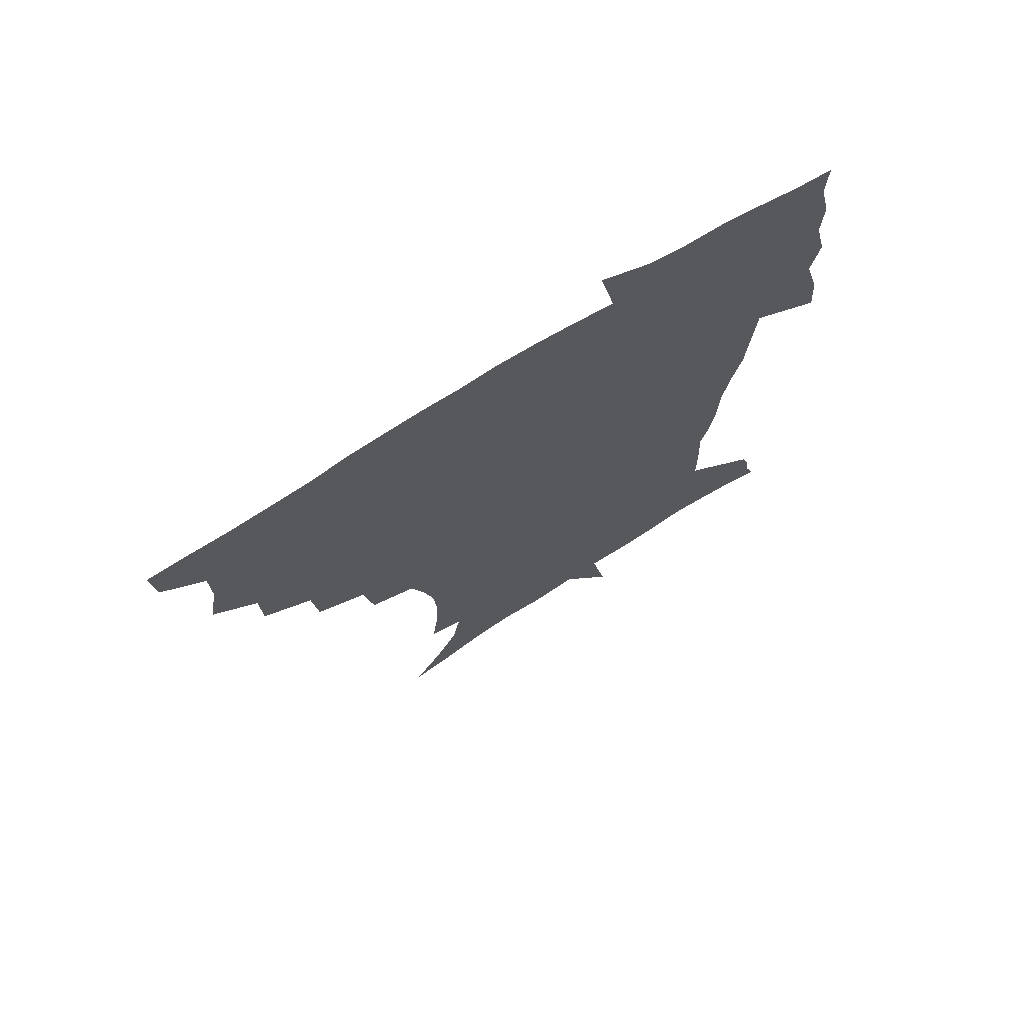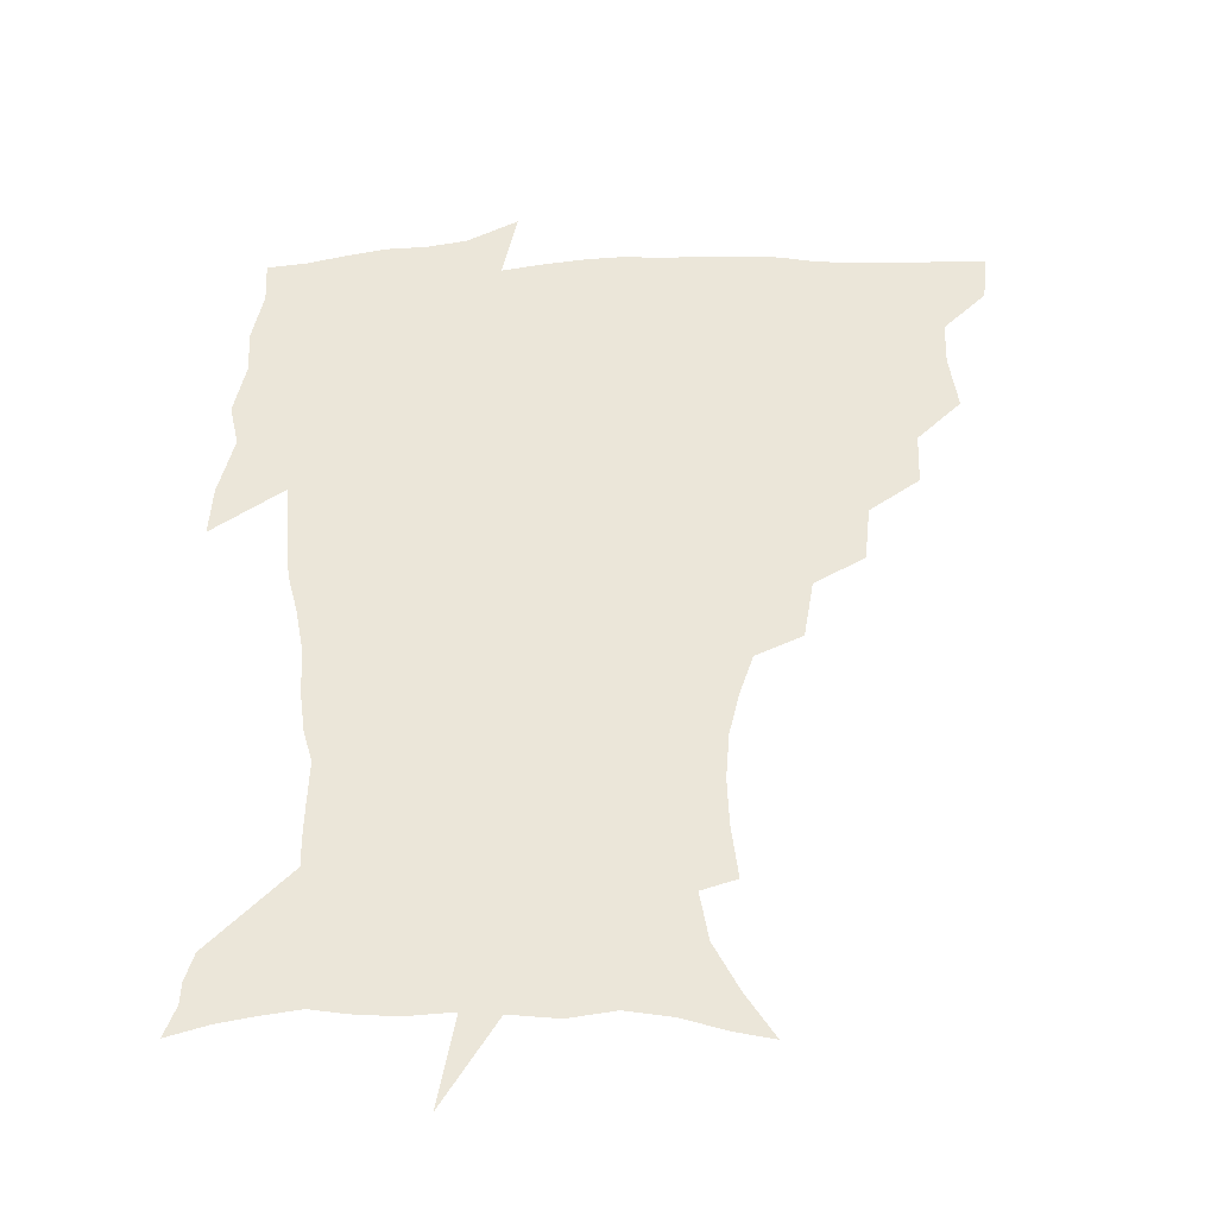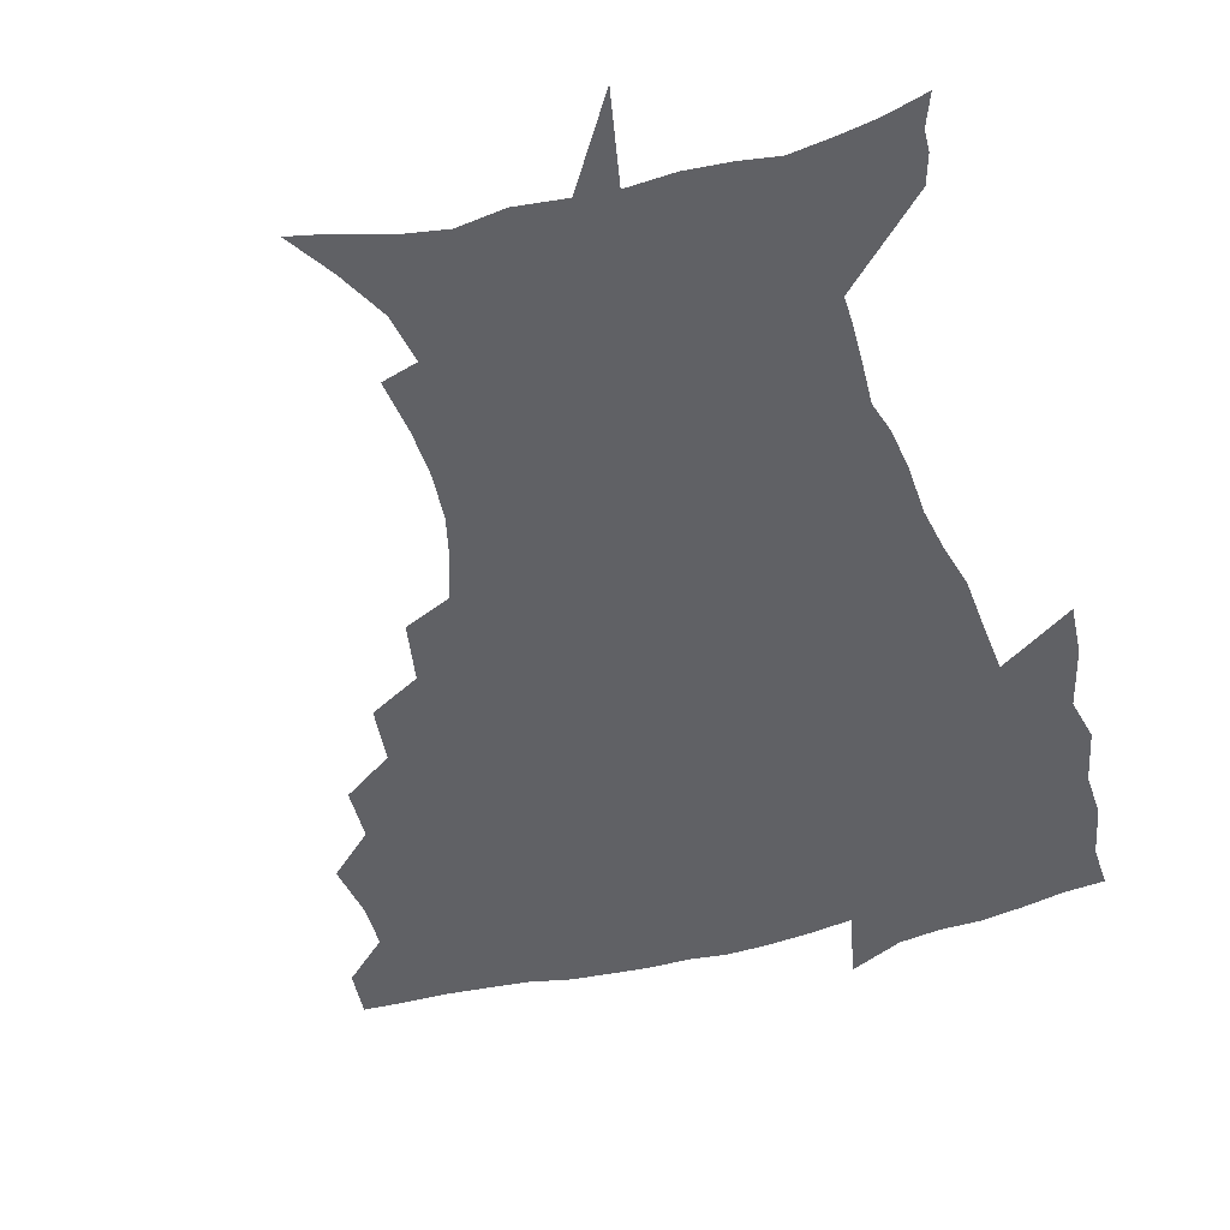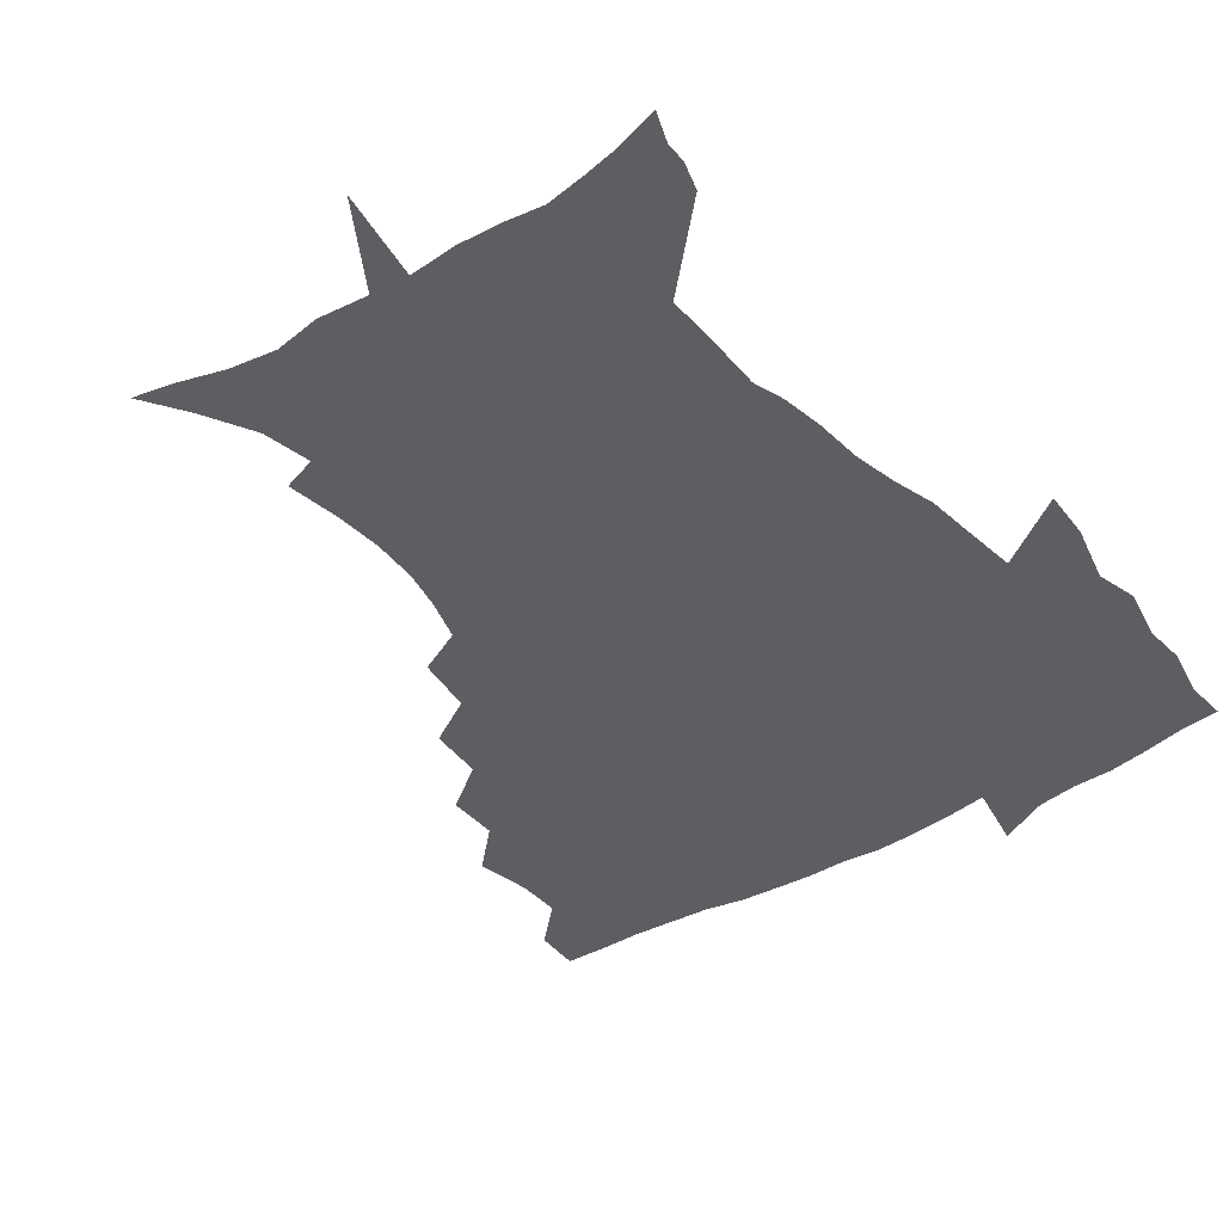
<metadata>
{"format":"obj","ext":"obj","renderer":"f3d","projection":"perspective","resolution":1024,"background":"white","views":[{"elev":71.9,"azim":-32.3,"up":"+Y"},{"elev":-37.2,"azim":-177.7,"up":"+Y"},{"elev":-48.5,"azim":16.1,"up":"+Z"},{"elev":-38.8,"azim":37.3,"up":"+Z"}]}
</metadata>
<code>
v 452.5 448.5 0
v 450.9 465.9 0
v 465.4 396.4 0
v 468.6 416.9 0
v 468.3 433.3 0
v 467.9 448.6 0
v 466.3 466.2 0
v 482.2 361.6 0
v 481.6 380.8 0
v 485.5 402.9 0
v 484.8 418.9 0
v 483.9 434.5 0
v 482.8 450.2 0
v 482.1 466 0
v 502.6 328.2 0
v 500.5 348.8 0
v 501.9 371.5 0
v 502.7 390.1 0
v 501.8 405.7 0
v 500.9 420.6 0
v 500.2 435.3 0
v 499.3 449.8 0
v 497.2 466.9 0
v 524.9 296 0
v 521.1 317.7 0
v 519.8 340.6 0
v 517.8 357.7 0
v 518.7 377.9 0
v 516.9 391.6 0
v 516.6 407.2 0
v 515.8 421.8 0
v 514.8 436.2 0
v 513.6 450.9 0
v 512.1 467.9 0
v 549.1 202.7 0
v 551.6 222.7 0
v 552.2 240.4 0
v 550.9 257.3 0
v 547.3 272.5 0
v 542.1 288.1 0
v 538.1 308.6 0
v 535.6 327.6 0
v 534.6 347.4 0
v 533.2 363.1 0
v 532.8 379.3 0
v 532.1 394.1 0
v 531.2 408.4 0
v 530.4 422.8 0
v 529.3 437.3 0
v 528.1 452.4 0
v 526.7 470.8 0
v 538.9 146.6 0
v 549.5 163.1 0
v 558.8 180.7 0
v 562 198.6 0
v 562.6 216.4 0
v 563.1 233.9 0
v 562.2 249.9 0
v 560 264.7 0
v 556.8 279.4 0
v 553.5 297.5 0
v 550.8 315.1 0
v 549.3 333.6 0
v 548.1 349.2 0
v 547.4 365.9 0
v 547.7 382.4 0
v 546.4 395.6 0
v 546.8 410.2 0
v 545.2 423.7 0
v 544.4 437.7 0
v 542.7 453.8 0
v 541.1 471.8 0
v 553 149.7 0
v 566.6 171.6 0
v 571.3 188.5 0
v 573.7 207.8 0
v 573.1 221.7 0
v 573.7 241.5 0
v 572.5 257.6 0
v 570.9 274.4 0
v 567.6 285.9 0
v 565.4 303.4 0
v 563.7 320.7 0
v 562.4 335.5 0
v 562.2 354.1 0
v 561.3 368.3 0
v 561.1 383.4 0
v 559.9 396 0
v 560.5 410.8 0
v 559.6 424.3 0
v 558.8 438.2 0
v 557.6 453.4 0
v 555.3 472.6 0
v 569.5 154.8 0
v 580 175.9 0
v 584 195.9 0
v 584.6 212.5 0
v 584.6 229.5 0
v 584.1 245.8 0
v 583 262 0
v 581.4 277.6 0
v 579.3 291.7 0
v 577.5 308 0
v 576.2 320.8 0
v 575.7 339.8 0
v 575.2 355.3 0
v 574.5 368.8 0
v 574.5 384.4 0
v 574.6 398.1 0
v 574.3 411.4 0
v 573.4 425 0
v 573.1 438.6 0
v 572.3 452.6 0
v 569.6 472.1 0
v 586.3 157.5 0
v 593.7 179.9 0
v 595.2 197.5 0
v 595.5 214.2 0
v 595.1 229.3 0
v 594.3 247.6 0
v 593.5 263.3 0
v 592.5 280.5 0
v 590.9 294.2 0
v 589.6 308.6 0
v 588.8 324.2 0
v 588.6 342.4 0
v 588.3 357.4 0
v 588.2 370.7 0
v 588 384.1 0
v 588.2 398.7 0
v 587.9 411.9 0
v 588.1 425.3 0
v 587.6 438.7 0
v 586.1 453.8 0
v 583.6 473.4 0
v 603.4 155 0
v 606.4 179.6 0
v 606.8 199.8 0
v 606.5 216.2 0
v 606.1 233.1 0
v 605.4 246.2 0
v 604.2 263.6 0
v 603.6 282.6 0
v 602.7 296.3 0
v 601.8 310.6 0
v 601.5 327.4 0
v 601.3 342.8 0
v 601.3 356.2 0
v 601.3 371.1 0
v 601.6 385.7 0
v 601.8 399.2 0
v 601.9 412.4 0
v 602.1 425.7 0
v 601.5 439.6 0
v 600.2 455.1 0
v 598.1 472.6 0
v 621.4 156.9 0
v 619.3 182.5 0
v 618.3 201.1 0
v 617.6 219.6 0
v 617 234.3 0
v 616.4 248.9 0
v 615.6 262.7 0
v 614.6 282.8 0
v 614.2 297.6 0
v 614.1 312.4 0
v 613.8 327.9 0
v 613.8 343.7 0
v 614 356.5 0
v 614.4 373 0
v 614.6 385.9 0
v 615.1 400.2 0
v 615.5 412.7 0
v 616 425.7 0
v 615.7 439.6 0
v 614.9 454.6 0
v 613.4 470.8 0
v 641.4 124.9 0
v 635.1 158 0
v 632.3 180.6 0
v 629.9 201.1 0
v 628.5 218.8 0
v 627.6 235.5 0
v 627.2 250.6 0
v 626.7 264.4 0
v 625.8 282.9 0
v 625.9 297 0
v 625.8 314.2 0
v 626.3 327.7 0
v 626.5 342.3 0
v 626.8 357.4 0
v 626.9 373.1 0
v 627.6 385.5 0
v 628.1 399.1 0
v 628.7 412.5 0
v 629.2 425.6 0
v 630.3 438.8 0
v 630.8 452.2 0
v 629.7 468 0
v 624.1 493.6 0
v 652.3 156.9 0
v 645.1 181.5 0
v 641.8 200 0
v 639.8 216.7 0
v 638.4 233.7 0
v 637.7 250.3 0
v 637.7 264.5 0
v 637.1 281.6 0
v 637.9 295.2 0
v 638.2 310.5 0
v 638.8 325.1 0
v 639.4 339.7 0
v 639.4 356.6 0
v 639.8 371.2 0
v 640.6 384.6 0
v 641.5 397.4 0
v 641.9 412.1 0
v 642.7 424.8 0
v 643.9 438.7 0
v 644.4 451.9 0
v 644.4 466.3 0
v 643.1 484.1 0
v 668 158 0
v 659 179.4 0
v 654.3 197.5 0
v 650.7 215.6 0
v 649.5 230.5 0
v 648.3 247.8 0
v 648.5 262.3 0
v 649 276.9 0
v 649.6 292 0
v 650.5 306.6 0
v 651.6 321.1 0
v 652.4 336.2 0
v 652.3 353.8 0
v 652.8 369.2 0
v 653.7 383.2 0
v 654.3 398.4 0
v 655 411.7 0
v 656 425.2 0
v 656.9 438.2 0
v 657.9 451.2 0
v 658.6 465.2 0
v 658.2 481.5 0
v 681.4 160.1 0
v 672.3 178 0
v 667.6 193.9 0
v 662.9 211.1 0
v 660.3 227.2 0
v 659.4 242.8 0
v 659.8 256.8 0
v 660.5 271.5 0
v 661.6 286.3 0
v 662.6 301.8 0
v 663.1 319.2 0
v 664.8 333.6 0
v 666.6 348.2 0
v 666.7 365.2 0
v 666.4 382.3 0
v 667.1 396.7 0
v 667.9 410.4 0
v 668.7 424.6 0
v 669.9 437.4 0
v 671.2 450.5 0
v 672.6 463.8 0
v 672.7 481 0
v 695.8 158 0
v 686.5 174.6 0
v 683.4 187 0
v 675.7 206.1 0
v 672.3 220.4 0
v 671.5 234.7 0
v 670.9 250.5 0
v 671.7 264.8 0
v 674.2 277.4 0
v 674.7 294.9 0
v 676.7 310.1 0
v 679.2 324.9 0
v 680.8 341.4 0
v 680.8 360 0
v 680.3 378.2 0
v 681.2 392.9 0
v 680.8 408.7 0
v 681.8 422.4 0
v 682.5 436.6 0
v 684.3 449.2 0
v 686.1 462.3 0
v 687.7 478.1 0
v 709.4 155.5 0
v 702.4 169.2 0
v 698.8 180.7 0
v 695.4 192.8 0
v 686.6 210.5 0
v 686.8 220.1 0
v 686.4 234 0
v 685.7 250.3 0
v 689.1 261.7 0
v 691.1 276.9 0
v 692 295.1 0
v 694.9 311.1 0
v 698.9 326.7 0
v 700.3 345.7 0
v 702 364.8 0
v 698.3 385.1 0
v 696.9 402.5 0
v 695.1 419.7 0
v 696 433.9 0
v 696.9 447.7 0
v 700 460.6 0
v 702.9 474.7 0
v 724.7 151 0
v 720.3 162.3 0
v 719.9 170 0
v 716.7 180.5 0
v 728.8 346.6 0
v 727.4 365.1 0
v 721.6 387.4 0
v 725 402.7 0
v 720.5 422.3 0
v 721.2 438.4 0
v 716.9 457.4 0
v 717.5 473 0
v 721 496 0
f 5 6 1
f 1 6 2
f 6 7 2
f 9 10 3
f 3 10 4
f 10 11 4
f 4 11 5
f 11 12 5
f 5 12 6
f 12 13 6
f 6 13 7
f 13 14 7
f 16 17 8
f 8 17 9
f 17 18 9
f 9 18 10
f 18 19 10
f 10 19 11
f 19 20 11
f 11 20 12
f 20 21 12
f 12 21 13
f 21 22 13
f 13 22 14
f 22 23 14
f 25 26 15
f 15 26 16
f 26 27 16
f 16 27 17
f 27 28 17
f 17 28 18
f 28 29 18
f 18 29 19
f 29 30 19
f 19 30 20
f 30 31 20
f 20 31 21
f 31 32 21
f 21 32 22
f 32 33 22
f 22 33 23
f 33 34 23
f 40 41 24
f 24 41 25
f 41 42 25
f 25 42 26
f 42 43 26
f 26 43 27
f 43 44 27
f 27 44 28
f 44 45 28
f 28 45 29
f 45 46 29
f 29 46 30
f 46 47 30
f 30 47 31
f 47 48 31
f 31 48 32
f 48 49 32
f 32 49 33
f 49 50 33
f 33 50 34
f 50 51 34
f 55 56 35
f 35 56 36
f 56 57 36
f 36 57 37
f 57 58 37
f 37 58 38
f 58 59 38
f 38 59 39
f 59 60 39
f 39 60 40
f 60 61 40
f 40 61 41
f 61 62 41
f 41 62 42
f 62 63 42
f 42 63 43
f 63 64 43
f 43 64 44
f 64 65 44
f 44 65 45
f 65 66 45
f 45 66 46
f 66 67 46
f 46 67 47
f 67 68 47
f 47 68 48
f 68 69 48
f 48 69 49
f 69 70 49
f 49 70 50
f 70 71 50
f 50 71 51
f 71 72 51
f 52 73 53
f 73 74 53
f 53 74 54
f 74 75 54
f 54 75 55
f 75 76 55
f 55 76 56
f 76 77 56
f 56 77 57
f 77 78 57
f 57 78 58
f 78 79 58
f 58 79 59
f 79 80 59
f 59 80 60
f 80 81 60
f 60 81 61
f 81 82 61
f 61 82 62
f 82 83 62
f 62 83 63
f 83 84 63
f 63 84 64
f 84 85 64
f 64 85 65
f 85 86 65
f 65 86 66
f 86 87 66
f 66 87 67
f 87 88 67
f 67 88 68
f 88 89 68
f 68 89 69
f 89 90 69
f 69 90 70
f 90 91 70
f 70 91 71
f 91 92 71
f 71 92 72
f 92 93 72
f 73 94 74
f 94 95 74
f 74 95 75
f 95 96 75
f 75 96 76
f 96 97 76
f 76 97 77
f 97 98 77
f 77 98 78
f 98 99 78
f 78 99 79
f 99 100 79
f 79 100 80
f 100 101 80
f 80 101 81
f 101 102 81
f 81 102 82
f 102 103 82
f 82 103 83
f 103 104 83
f 83 104 84
f 104 105 84
f 84 105 85
f 105 106 85
f 85 106 86
f 106 107 86
f 86 107 87
f 107 108 87
f 87 108 88
f 108 109 88
f 88 109 89
f 109 110 89
f 89 110 90
f 110 111 90
f 90 111 91
f 111 112 91
f 91 112 92
f 112 113 92
f 92 113 93
f 113 114 93
f 94 115 95
f 115 116 95
f 95 116 96
f 116 117 96
f 96 117 97
f 117 118 97
f 97 118 98
f 118 119 98
f 98 119 99
f 119 120 99
f 99 120 100
f 120 121 100
f 100 121 101
f 121 122 101
f 101 122 102
f 122 123 102
f 102 123 103
f 123 124 103
f 103 124 104
f 124 125 104
f 104 125 105
f 125 126 105
f 105 126 106
f 126 127 106
f 106 127 107
f 127 128 107
f 107 128 108
f 128 129 108
f 108 129 109
f 129 130 109
f 109 130 110
f 130 131 110
f 110 131 111
f 131 132 111
f 111 132 112
f 132 133 112
f 112 133 113
f 133 134 113
f 113 134 114
f 134 135 114
f 115 136 116
f 136 137 116
f 116 137 117
f 137 138 117
f 117 138 118
f 138 139 118
f 118 139 119
f 139 140 119
f 119 140 120
f 140 141 120
f 120 141 121
f 141 142 121
f 121 142 122
f 142 143 122
f 122 143 123
f 143 144 123
f 123 144 124
f 144 145 124
f 124 145 125
f 145 146 125
f 125 146 126
f 146 147 126
f 126 147 127
f 147 148 127
f 127 148 128
f 148 149 128
f 128 149 129
f 149 150 129
f 129 150 130
f 150 151 130
f 130 151 131
f 151 152 131
f 131 152 132
f 152 153 132
f 132 153 133
f 153 154 133
f 133 154 134
f 154 155 134
f 134 155 135
f 155 156 135
f 136 157 137
f 157 158 137
f 137 158 138
f 158 159 138
f 138 159 139
f 159 160 139
f 139 160 140
f 160 161 140
f 140 161 141
f 161 162 141
f 141 162 142
f 162 163 142
f 142 163 143
f 163 164 143
f 143 164 144
f 164 165 144
f 144 165 145
f 165 166 145
f 145 166 146
f 166 167 146
f 146 167 147
f 167 168 147
f 147 168 148
f 168 169 148
f 148 169 149
f 169 170 149
f 149 170 150
f 170 171 150
f 150 171 151
f 171 172 151
f 151 172 152
f 172 173 152
f 152 173 153
f 173 174 153
f 153 174 154
f 174 175 154
f 154 175 155
f 175 176 155
f 155 176 156
f 176 177 156
f 178 179 157
f 157 179 158
f 179 180 158
f 158 180 159
f 180 181 159
f 159 181 160
f 181 182 160
f 160 182 161
f 182 183 161
f 161 183 162
f 183 184 162
f 162 184 163
f 184 185 163
f 163 185 164
f 185 186 164
f 164 186 165
f 186 187 165
f 165 187 166
f 187 188 166
f 166 188 167
f 188 189 167
f 167 189 168
f 189 190 168
f 168 190 169
f 190 191 169
f 169 191 170
f 191 192 170
f 170 192 171
f 192 193 171
f 171 193 172
f 193 194 172
f 172 194 173
f 194 195 173
f 173 195 174
f 195 196 174
f 174 196 175
f 196 197 175
f 175 197 176
f 197 198 176
f 176 198 177
f 198 199 177
f 179 201 180
f 201 202 180
f 180 202 181
f 202 203 181
f 181 203 182
f 203 204 182
f 182 204 183
f 204 205 183
f 183 205 184
f 205 206 184
f 184 206 185
f 206 207 185
f 185 207 186
f 207 208 186
f 186 208 187
f 208 209 187
f 187 209 188
f 209 210 188
f 188 210 189
f 210 211 189
f 189 211 190
f 211 212 190
f 190 212 191
f 212 213 191
f 191 213 192
f 213 214 192
f 192 214 193
f 214 215 193
f 193 215 194
f 215 216 194
f 194 216 195
f 216 217 195
f 195 217 196
f 217 218 196
f 196 218 197
f 218 219 197
f 197 219 198
f 219 220 198
f 198 220 199
f 220 221 199
f 199 221 200
f 221 222 200
f 201 223 202
f 223 224 202
f 202 224 203
f 224 225 203
f 203 225 204
f 225 226 204
f 204 226 205
f 226 227 205
f 205 227 206
f 227 228 206
f 206 228 207
f 228 229 207
f 207 229 208
f 229 230 208
f 208 230 209
f 230 231 209
f 209 231 210
f 231 232 210
f 210 232 211
f 232 233 211
f 211 233 212
f 233 234 212
f 212 234 213
f 234 235 213
f 213 235 214
f 235 236 214
f 214 236 215
f 236 237 215
f 215 237 216
f 237 238 216
f 216 238 217
f 238 239 217
f 217 239 218
f 239 240 218
f 218 240 219
f 240 241 219
f 219 241 220
f 241 242 220
f 220 242 221
f 242 243 221
f 221 243 222
f 243 244 222
f 223 245 224
f 245 246 224
f 224 246 225
f 246 247 225
f 225 247 226
f 247 248 226
f 226 248 227
f 248 249 227
f 227 249 228
f 249 250 228
f 228 250 229
f 250 251 229
f 229 251 230
f 251 252 230
f 230 252 231
f 252 253 231
f 231 253 232
f 253 254 232
f 232 254 233
f 254 255 233
f 233 255 234
f 255 256 234
f 234 256 235
f 256 257 235
f 235 257 236
f 257 258 236
f 236 258 237
f 258 259 237
f 237 259 238
f 259 260 238
f 238 260 239
f 260 261 239
f 239 261 240
f 261 262 240
f 240 262 241
f 262 263 241
f 241 263 242
f 263 264 242
f 242 264 243
f 264 265 243
f 243 265 244
f 265 266 244
f 245 267 246
f 267 268 246
f 246 268 247
f 268 269 247
f 247 269 248
f 269 270 248
f 248 270 249
f 270 271 249
f 249 271 250
f 271 272 250
f 250 272 251
f 272 273 251
f 251 273 252
f 273 274 252
f 252 274 253
f 274 275 253
f 253 275 254
f 275 276 254
f 254 276 255
f 276 277 255
f 255 277 256
f 277 278 256
f 256 278 257
f 278 279 257
f 257 279 258
f 279 280 258
f 258 280 259
f 280 281 259
f 259 281 260
f 281 282 260
f 260 282 261
f 282 283 261
f 261 283 262
f 283 284 262
f 262 284 263
f 284 285 263
f 263 285 264
f 285 286 264
f 264 286 265
f 286 287 265
f 265 287 266
f 287 288 266
f 267 289 268
f 289 290 268
f 268 290 269
f 290 291 269
f 269 291 270
f 291 292 270
f 270 292 271
f 292 293 271
f 271 293 272
f 293 294 272
f 272 294 273
f 294 295 273
f 273 295 274
f 295 296 274
f 274 296 275
f 296 297 275
f 275 297 276
f 297 298 276
f 276 298 277
f 298 299 277
f 277 299 278
f 299 300 278
f 278 300 279
f 300 301 279
f 279 301 280
f 301 302 280
f 280 302 281
f 302 303 281
f 281 303 282
f 303 304 282
f 282 304 283
f 304 305 283
f 283 305 284
f 305 306 284
f 284 306 285
f 306 307 285
f 285 307 286
f 307 308 286
f 286 308 287
f 308 309 287
f 287 309 288
f 309 310 288
f 289 311 290
f 311 312 290
f 290 312 291
f 312 313 291
f 291 313 292
f 313 314 292
f 292 314 293
f 303 315 304
f 315 316 304
f 304 316 305
f 316 317 305
f 305 317 306
f 317 318 306
f 306 318 307
f 318 319 307
f 307 319 308
f 319 320 308
f 308 320 309
f 320 321 309
f 309 321 310
f 321 322 310

</code>
